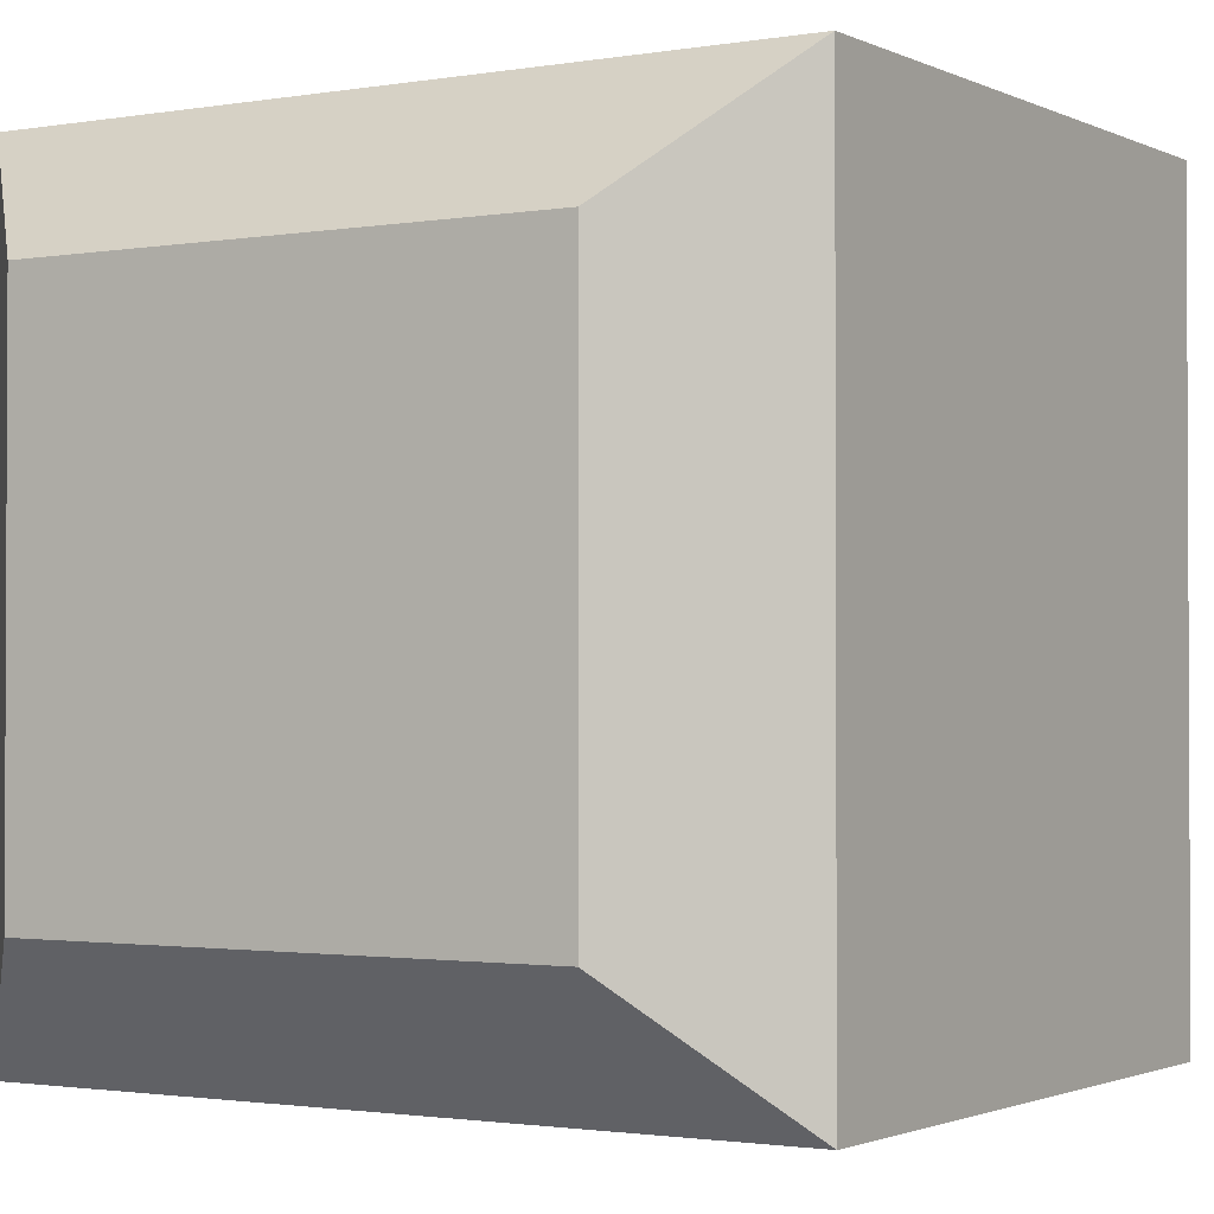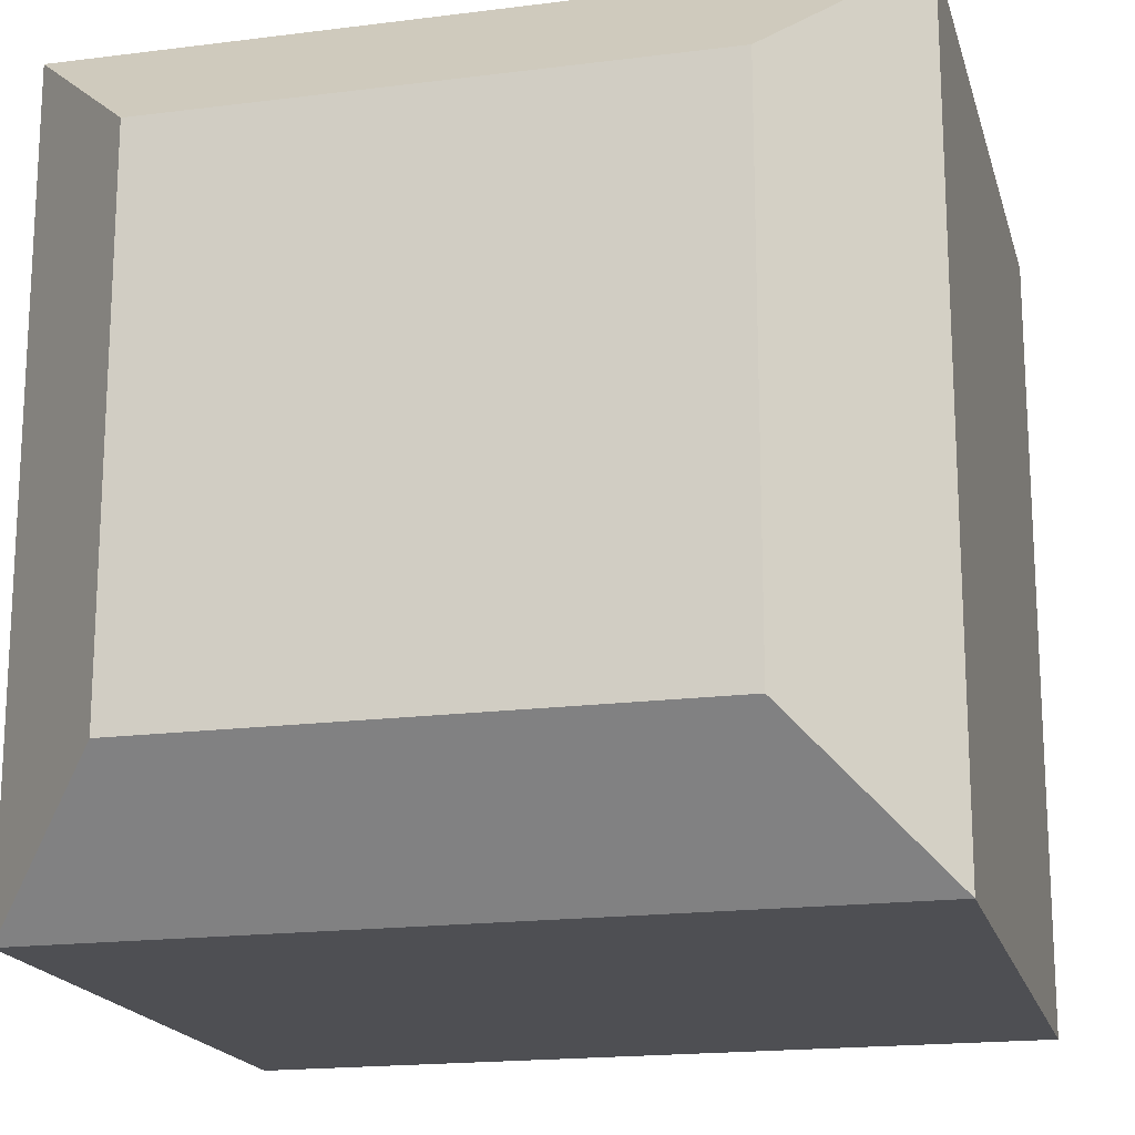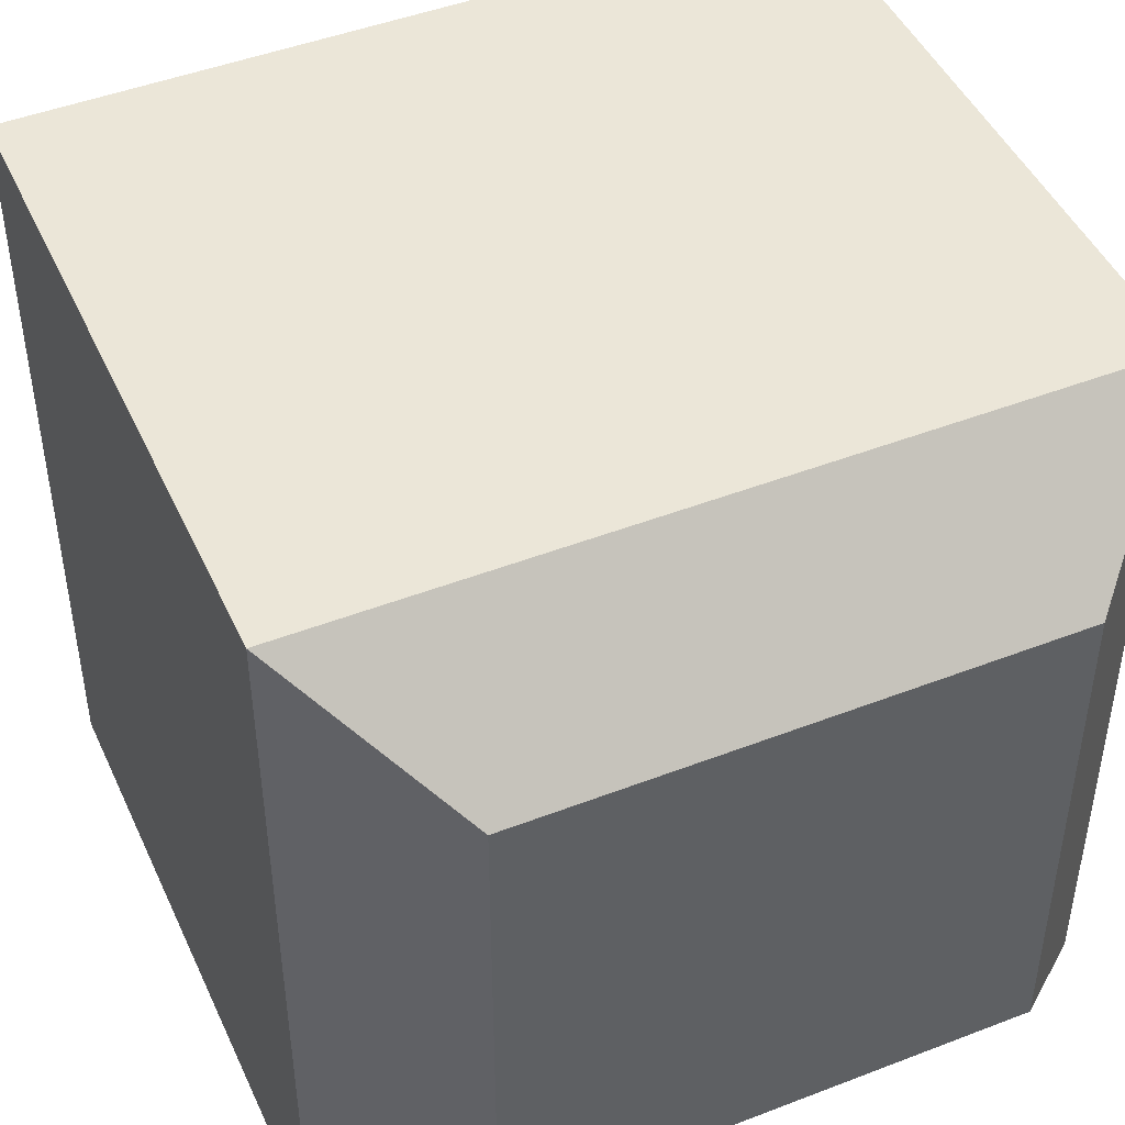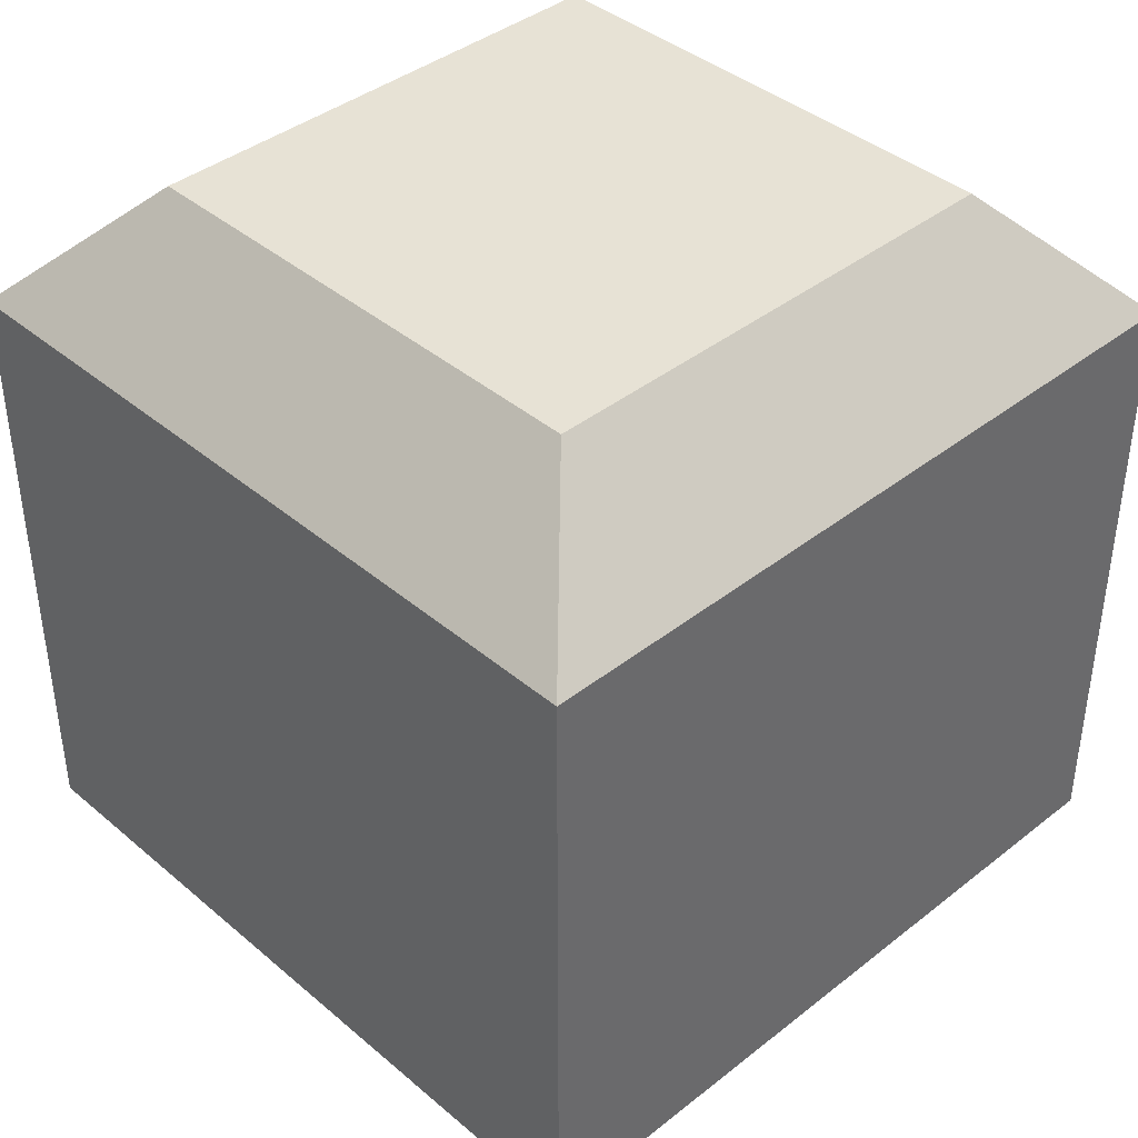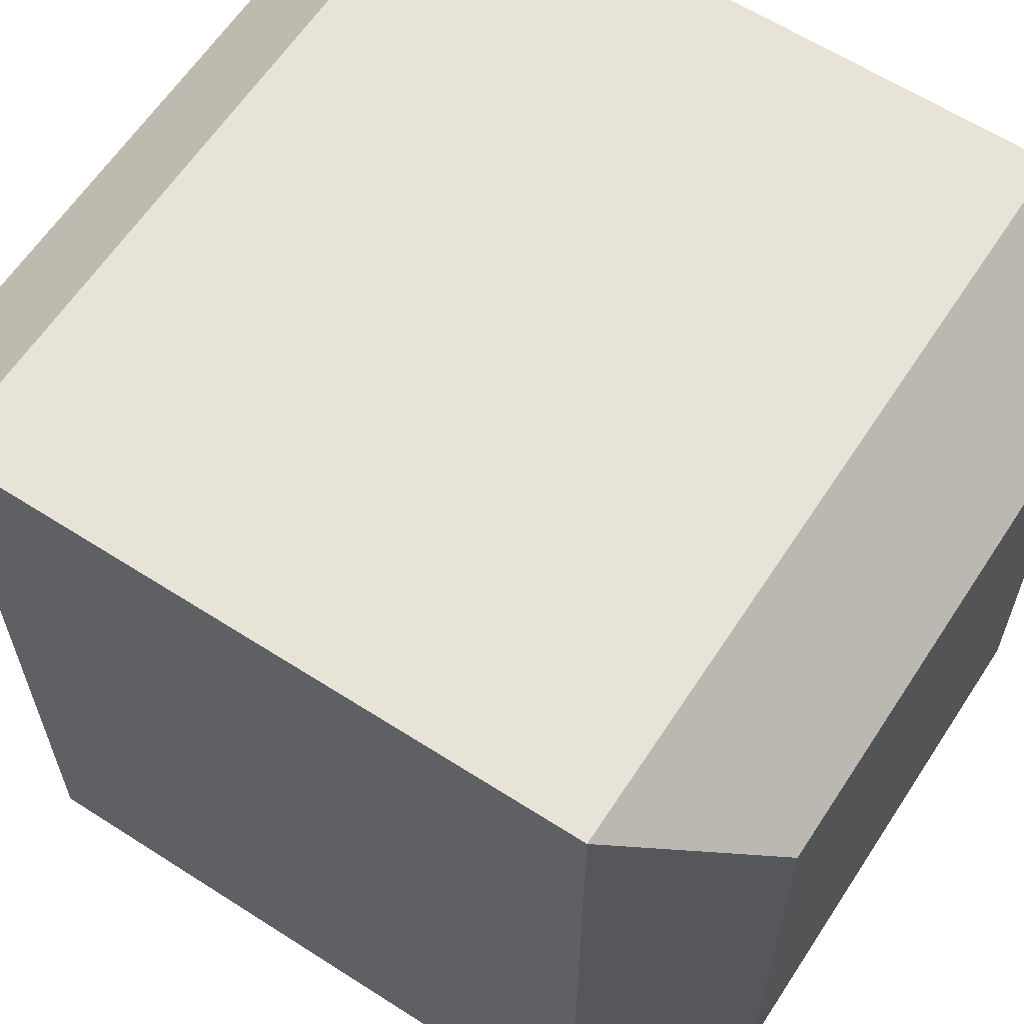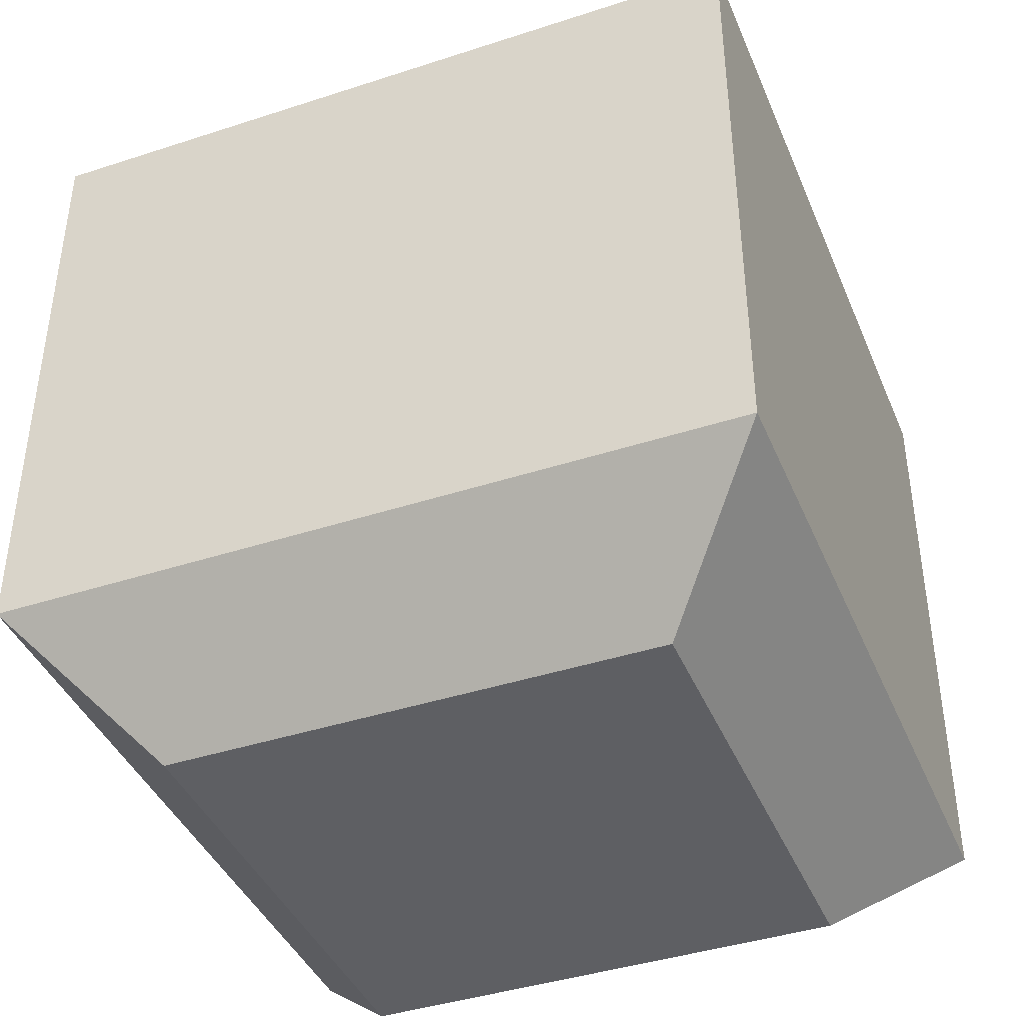
<metadata>
{"format":"obj","ext":"obj","renderer":"f3d","projection":"perspective","resolution":1024,"background":"white","views":[{"elev":-1.6,"azim":-148.1,"up":"+Z"},{"elev":-18.1,"azim":14.0,"up":"+Z"},{"elev":46.5,"azim":-23.8,"up":"+Z"},{"elev":40.3,"azim":46.0,"up":"+Y"},{"elev":62.0,"azim":-56.9,"up":"+Z"},{"elev":-41.2,"azim":-158.4,"up":"+Y"}]}
</metadata>
<code>
v 0.375 -0.3125 -0.375
v 0.375 -0.3125 0.375
v -0.375 -0.3125 0.375
v -0.375 -0.3125 -0.375
v 0.375 0.3125 -0.375
v 0.375 0.3125 0.375
v -0.375 0.3125 0.375
v -0.375 0.3125 -0.375
v 0.25 -0.4375 -0.25
v 0.25 -0.4375 0.25
v -0.25 -0.4375 0.25
v -0.25 -0.4375 -0.25
v 0.25 0.4375 -0.25
v 0.25 0.4375 0.25
v -0.25 0.4375 0.25
v -0.25 0.4375 -0.25
f 6 5 13 14
f 3 4 12 11
f 1 5 6 2
f 2 6 7 3
f 3 7 8 4
f 5 1 4 8
f 9 10 11 12
f 13 16 15 14
f 4 1 9 12
f 8 7 15 16
f 1 2 10 9
f 7 6 14 15
f 2 3 11 10
f 5 8 16 13

</code>
